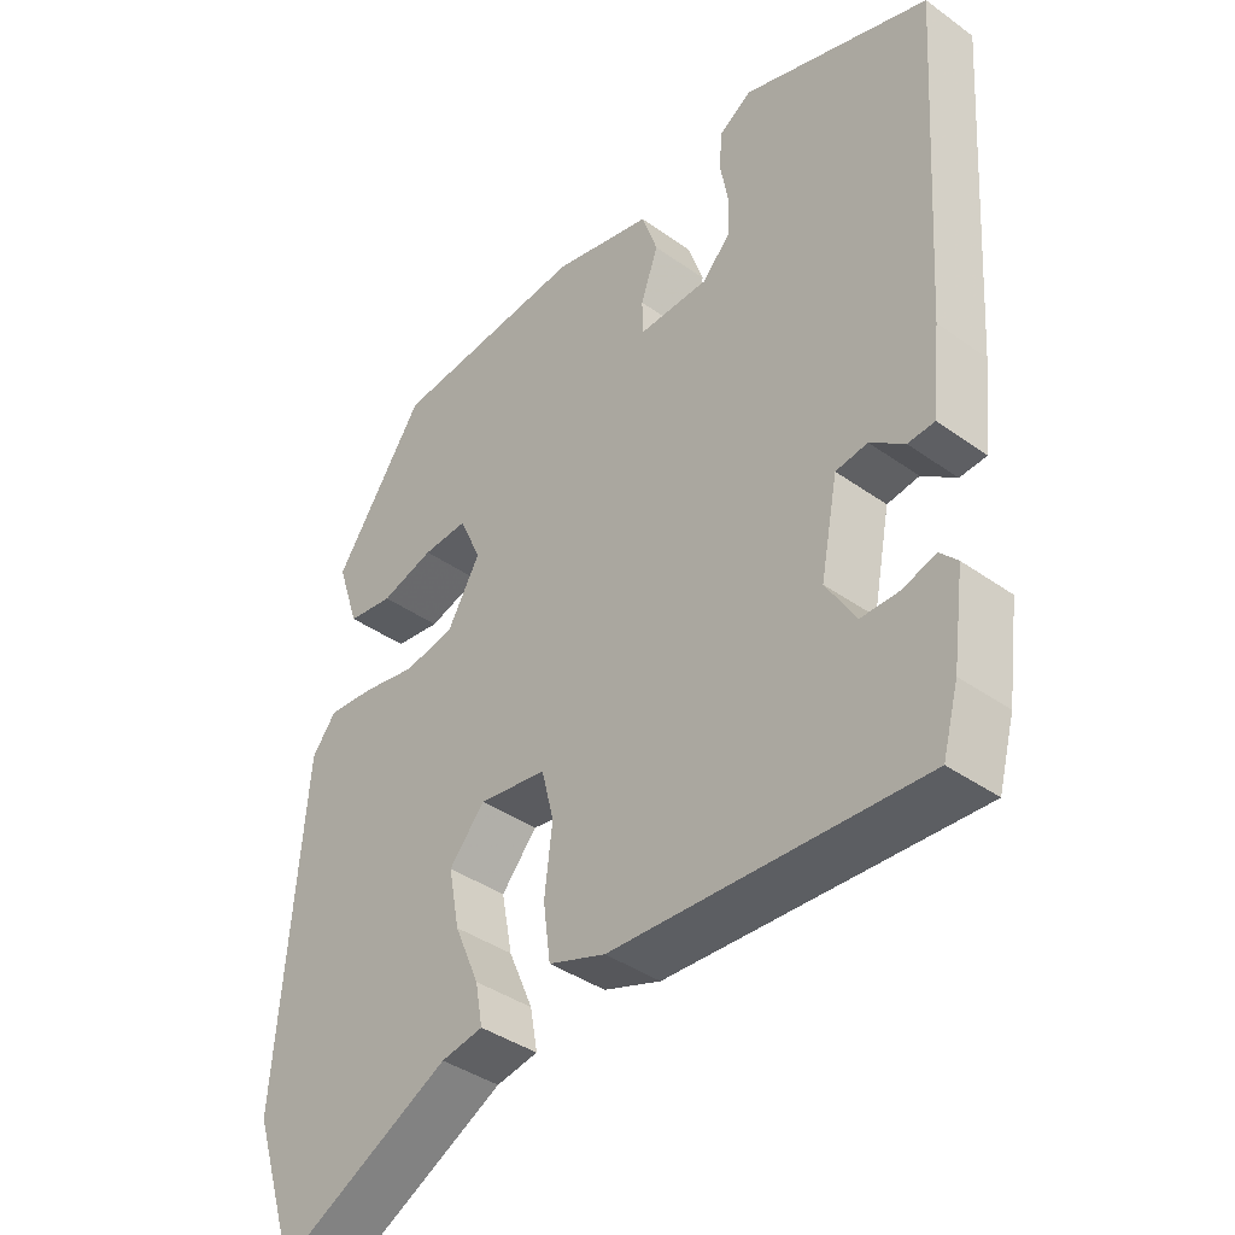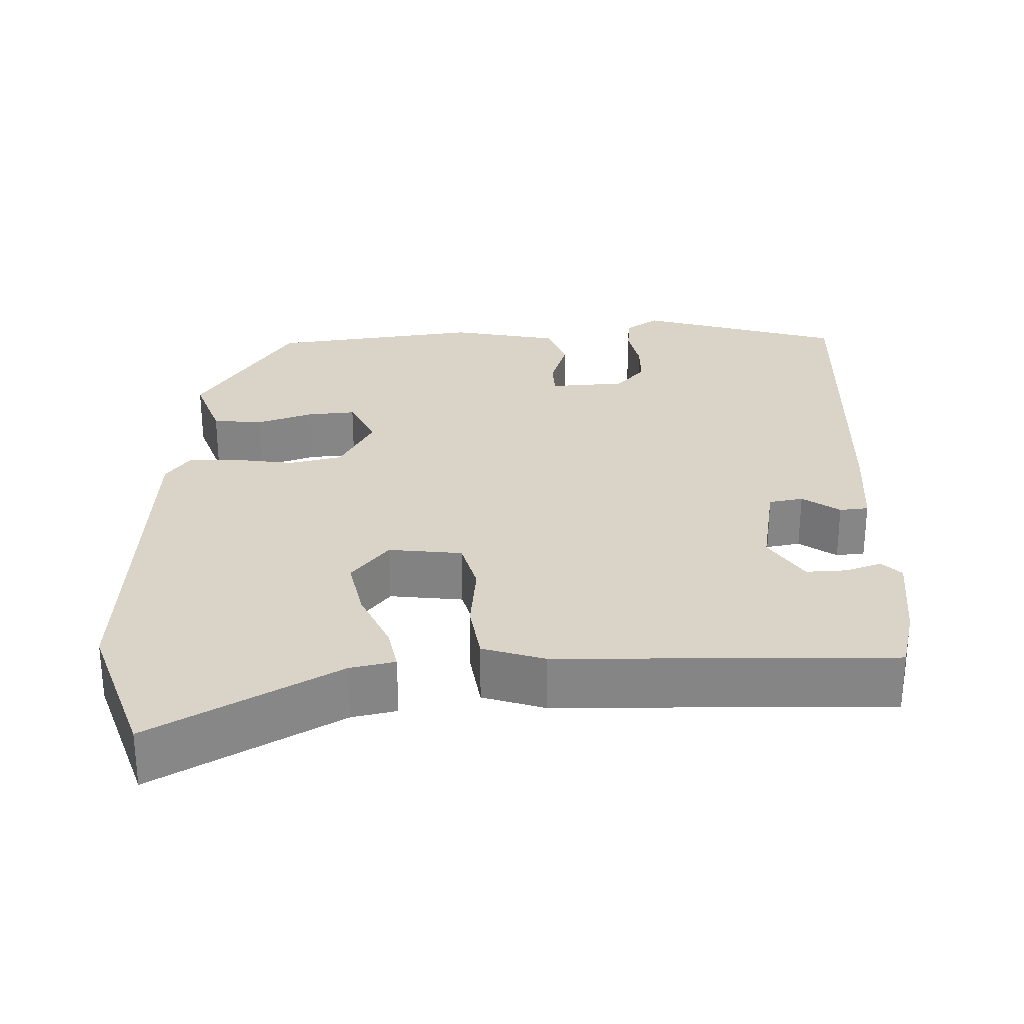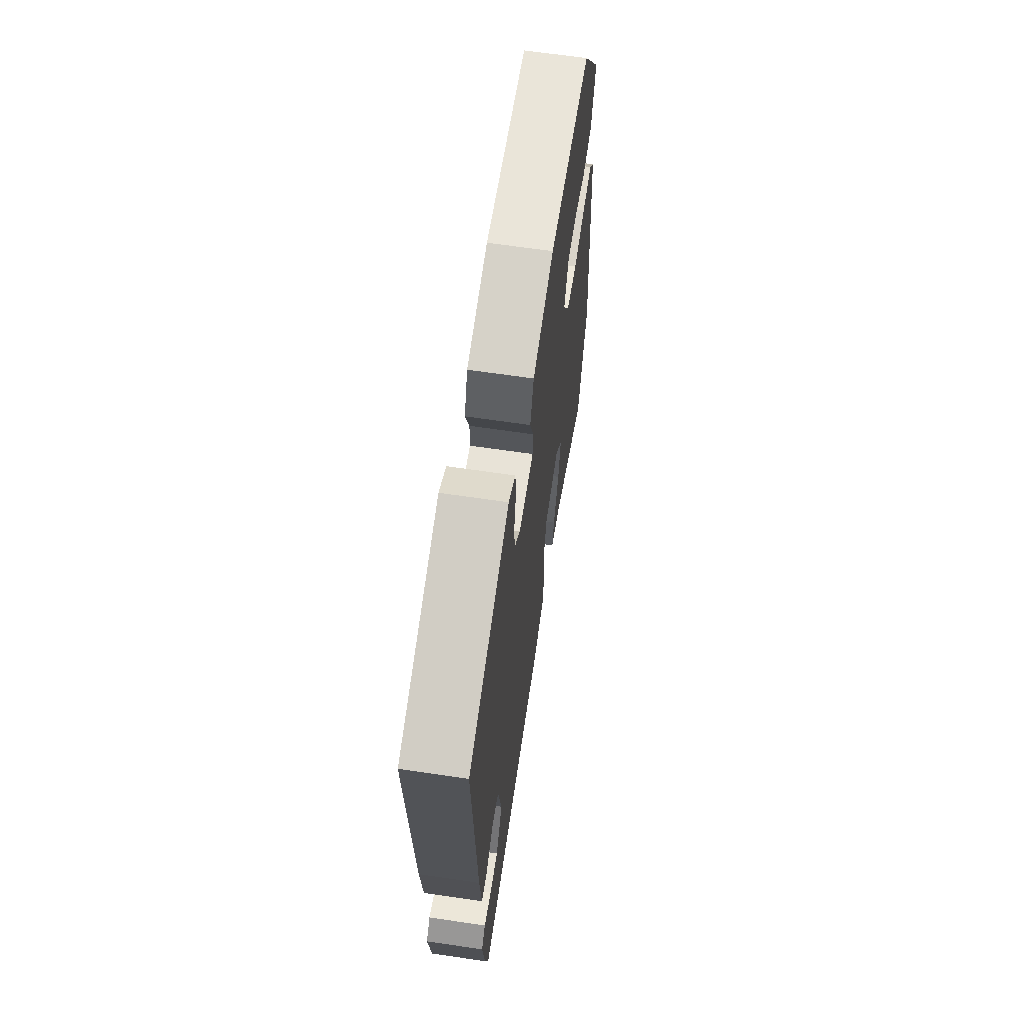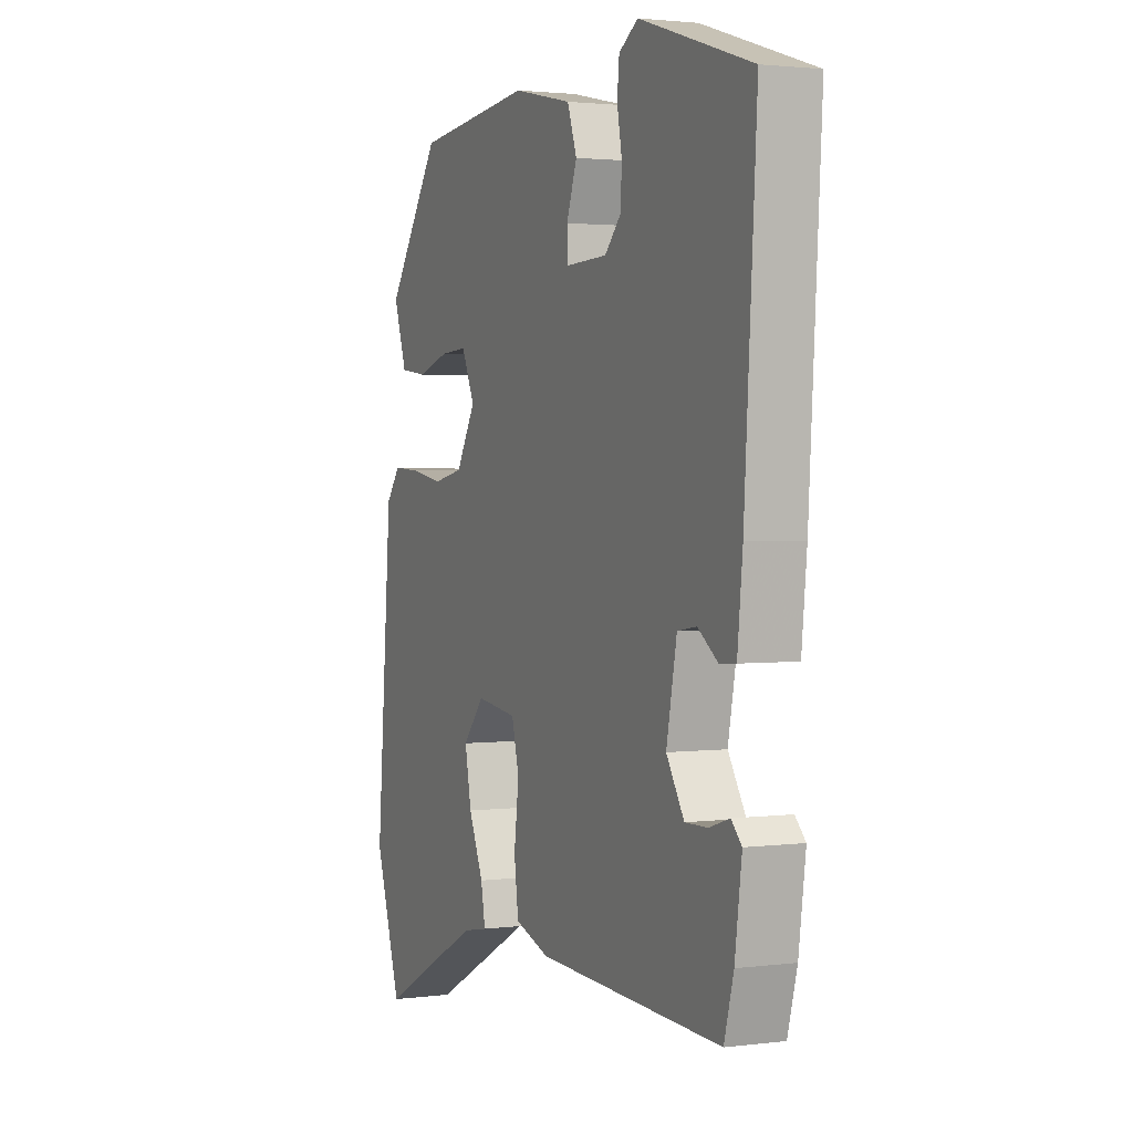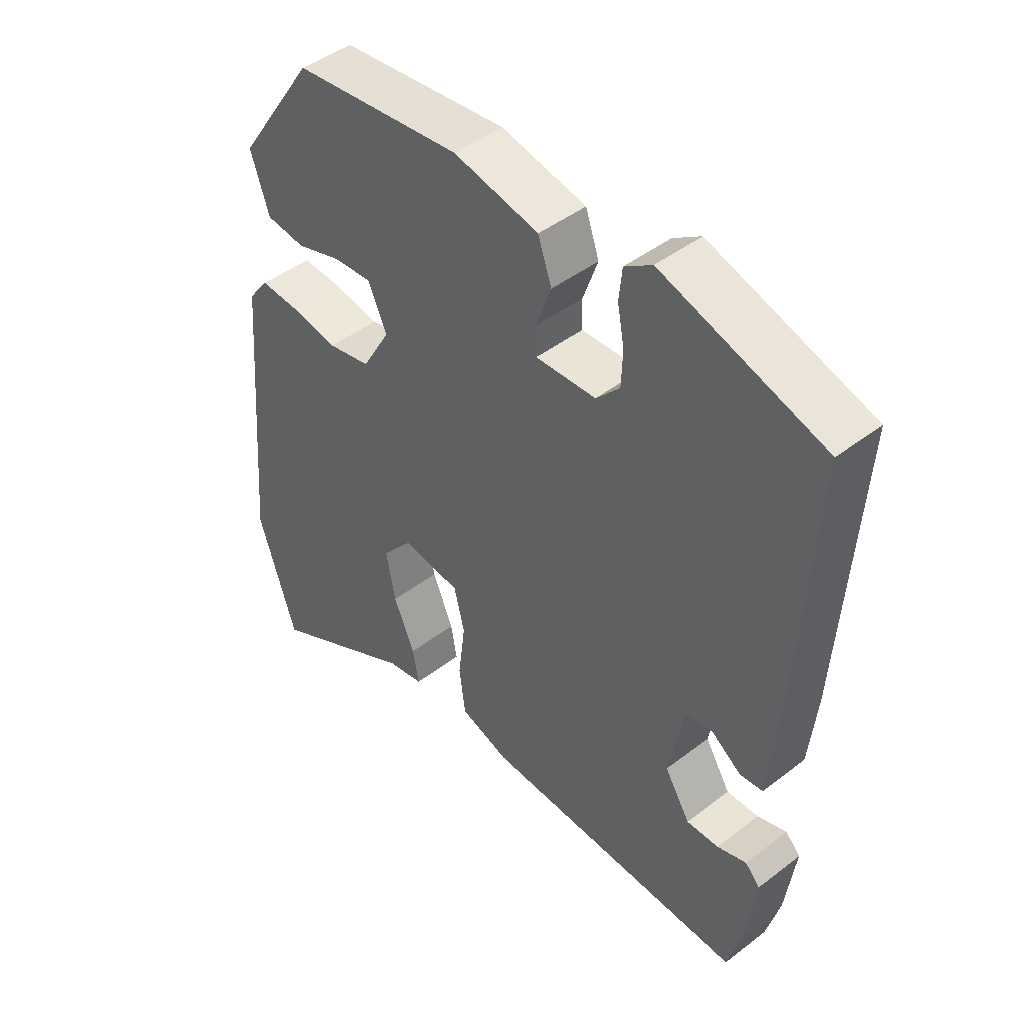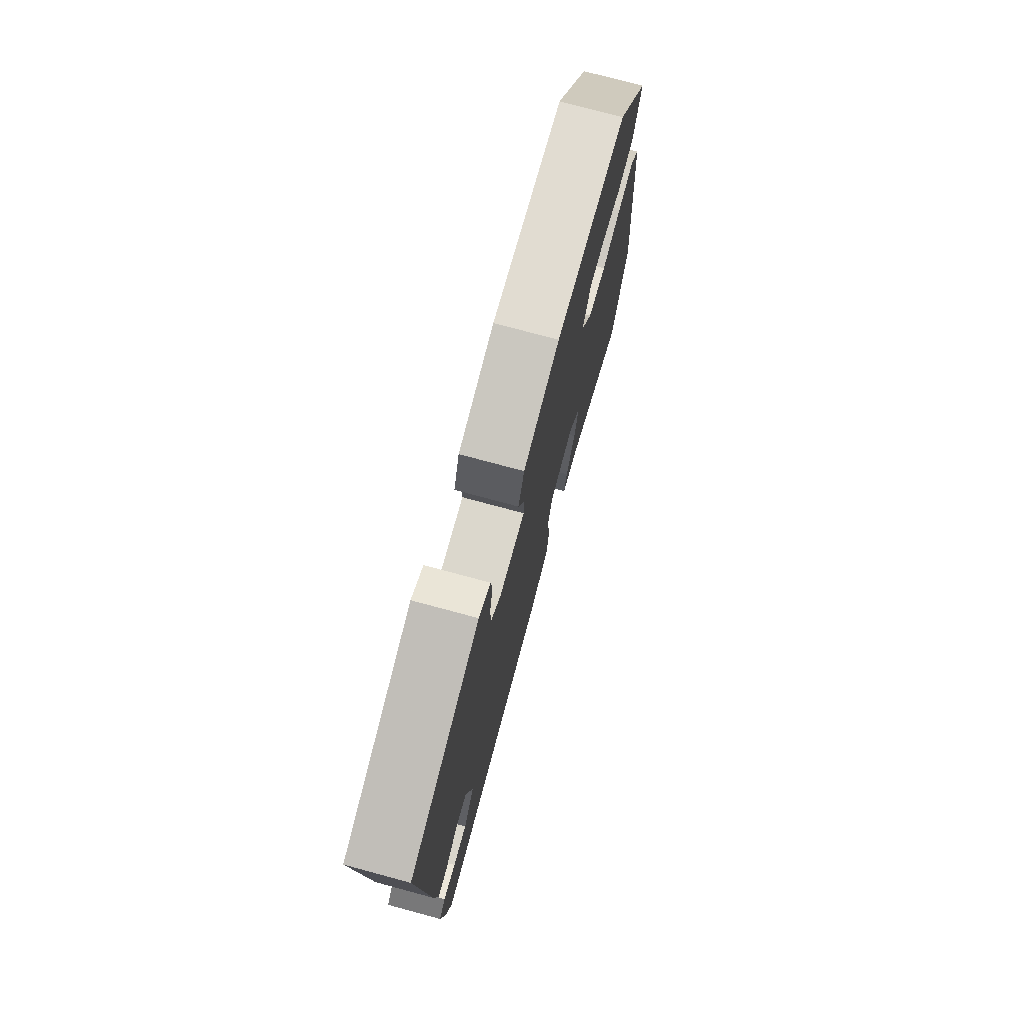
<metadata>
{"format":"obj","ext":"obj","renderer":"f3d","projection":"perspective","resolution":1024,"background":"white","views":[{"elev":-39.2,"azim":-131.8,"up":"+Z"},{"elev":28.4,"azim":177.3,"up":"+Y"},{"elev":64.8,"azim":-81.5,"up":"+Z"},{"elev":2.1,"azim":-114.2,"up":"+Z"},{"elev":45.2,"azim":-131.6,"up":"+Z"},{"elev":75.5,"azim":-74.9,"up":"+Z"}]}
</metadata>
<code>
v 0.328 0.07 0.446
v 0.453 0.07 0.262
v 0.423 0.07 0.172
v 0.36 0.07 0.164
v 0.287 0.07 0.187
v 0.225 0.07 0.191
v 0.195 0.07 0.124
v 0.24 0.07 0.046
v 0.309 0.07 0.032
v 0.385 0.07 0.045
v 0.448 0.07 0.049
v 0.481 0.07 0.006
v 0.518 0.07 -0.444
v 0.457 0.07 -0.633
v 0.218 0.07 -0.506
v 0.16 0.07 -0.495
v 0.17 0.07 -0.439
v 0.204 0.07 -0.36
v 0.219 0.07 -0.281
v 0.17 0.07 -0.223
v 0.076 0.07 -0.236
v 0.059 0.07 -0.304
v 0.07 0.07 -0.394
v 0.06 0.07 -0.47
v -0.019 0.07 -0.497
v -0.447 0.07 -0.514
v -0.469 0.07 -0.433
v -0.485 0.07 -0.314
v -0.461 0.07 -0.289
v -0.414 0.07 -0.304
v -0.362 0.07 -0.305
v -0.321 0.07 -0.239
v -0.345 0.07 -0.115
v -0.389 0.07 -0.108
v -0.436 0.07 -0.142
v -0.473 0.07 -0.139
v -0.485 0.07 -0.022
v -0.513 0.07 0.425
v -0.253 0.07 0.508
v -0.209 0.07 0.479
v -0.204 0.07 0.429
v -0.215 0.07 0.37
v -0.213 0.07 0.313
v -0.175 0.07 0.272
v -0.078 0.07 0.268
v -0.077 0.07 0.314
v -0.101 0.07 0.382
v -0.079 0.07 0.445
v 0.058 0.07 0.475
v 0.328 0 0.446
v 0.453 0 0.262
v 0.423 0 0.172
v 0.36 0 0.164
v 0.287 0 0.187
v 0.225 0 0.191
v 0.195 0 0.124
v 0.24 0 0.046
v 0.309 0 0.032
v 0.385 0 0.045
v 0.448 0 0.049
v 0.481 0 0.006
v 0.518 0 -0.444
v 0.457 0 -0.633
v 0.218 0 -0.506
v 0.16 0 -0.495
v 0.17 0 -0.439
v 0.204 0 -0.36
v 0.219 0 -0.281
v 0.17 0 -0.223
v 0.076 0 -0.236
v 0.059 0 -0.304
v 0.07 0 -0.394
v 0.06 0 -0.47
v -0.019 0 -0.497
v -0.447 0 -0.514
v -0.469 0 -0.433
v -0.485 0 -0.314
v -0.461 0 -0.289
v -0.414 0 -0.304
v -0.362 0 -0.305
v -0.321 0 -0.239
v -0.345 0 -0.115
v -0.389 0 -0.108
v -0.436 0 -0.142
v -0.473 0 -0.139
v -0.485 0 -0.022
v -0.513 0 0.425
v -0.253 0 0.508
v -0.209 0 0.479
v -0.204 0 0.429
v -0.215 0 0.37
v -0.213 0 0.313
v -0.175 0 0.272
v -0.078 0 0.268
v -0.077 0 0.314
v -0.101 0 0.382
v -0.079 0 0.445
v 0.058 0 0.475
f 3 4 5
f 2 3 5
f 1 2 5
f 49 1 5
f 48 49 5
f 47 48 5
f 46 47 5
f 45 46 5 6
f 44 45 6 7
f 40 41 42
f 39 40 42
f 38 39 42
f 37 38 42
f 36 37 42
f 35 36 42
f 34 35 42
f 33 34 42 43
f 32 33 43 44
f 28 29 30
f 27 28 30
f 26 27 30
f 25 26 30
f 24 25 30
f 24 30 31
f 24 31 32
f 23 24 32
f 22 23 32
f 15 16 17 18
f 15 18 19
f 14 15 19
f 13 14 19
f 12 13 19
f 11 12 19
f 10 11 19
f 9 10 19
f 8 9 19 20
f 8 20 21
f 7 8 21
f 44 7 21
f 21 22 32 44
f 54 53 52
f 54 52 51
f 54 51 50
f 54 50 98
f 54 98 97
f 54 97 96
f 54 96 95
f 55 54 95 94
f 56 55 94 93
f 91 90 89
f 91 89 88
f 91 88 87
f 91 87 86
f 91 86 85
f 91 85 84
f 91 84 83
f 92 91 83 82
f 93 92 82 81
f 79 78 77
f 79 77 76
f 79 76 75
f 79 75 74
f 79 74 73
f 80 79 73
f 81 80 73
f 81 73 72
f 81 72 71
f 67 66 65 64
f 68 67 64
f 68 64 63
f 68 63 62
f 68 62 61
f 68 61 60
f 68 60 59
f 68 59 58
f 69 68 58 57
f 70 69 57
f 70 57 56
f 70 56 93
f 93 81 71 70
f 1 50 51 2
f 2 51 52 3
f 3 52 53 4
f 4 53 54 5
f 5 54 55 6
f 6 55 56 7
f 7 56 57 8
f 8 57 58 9
f 9 58 59 10
f 10 59 60 11
f 11 60 61 12
f 12 61 62 13
f 13 62 63 14
f 14 63 64 15
f 15 64 65 16
f 16 65 66 17
f 17 66 67 18
f 18 67 68 19
f 19 68 69 20
f 20 69 70 21
f 21 70 71 22
f 22 71 72 23
f 23 72 73 24
f 24 73 74 25
f 25 74 75 26
f 26 75 76 27
f 27 76 77 28
f 28 77 78 29
f 29 78 79 30
f 30 79 80 31
f 31 80 81 32
f 32 81 82 33
f 33 82 83 34
f 34 83 84 35
f 35 84 85 36
f 36 85 86 37
f 37 86 87 38
f 38 87 88 39
f 39 88 89 40
f 40 89 90 41
f 41 90 91 42
f 42 91 92 43
f 43 92 93 44
f 44 93 94 45
f 45 94 95 46
f 46 95 96 47
f 47 96 97 48
f 48 97 98 49
f 49 98 50 1

</code>
